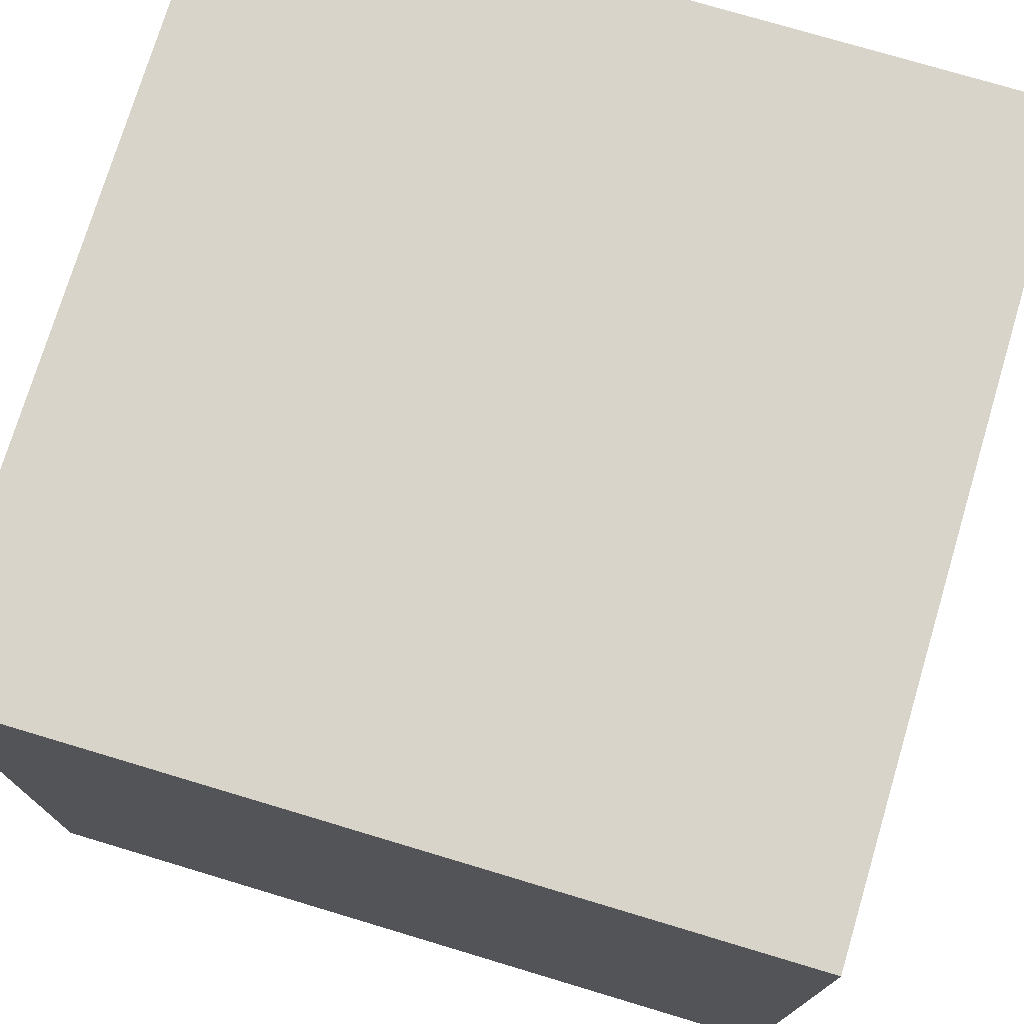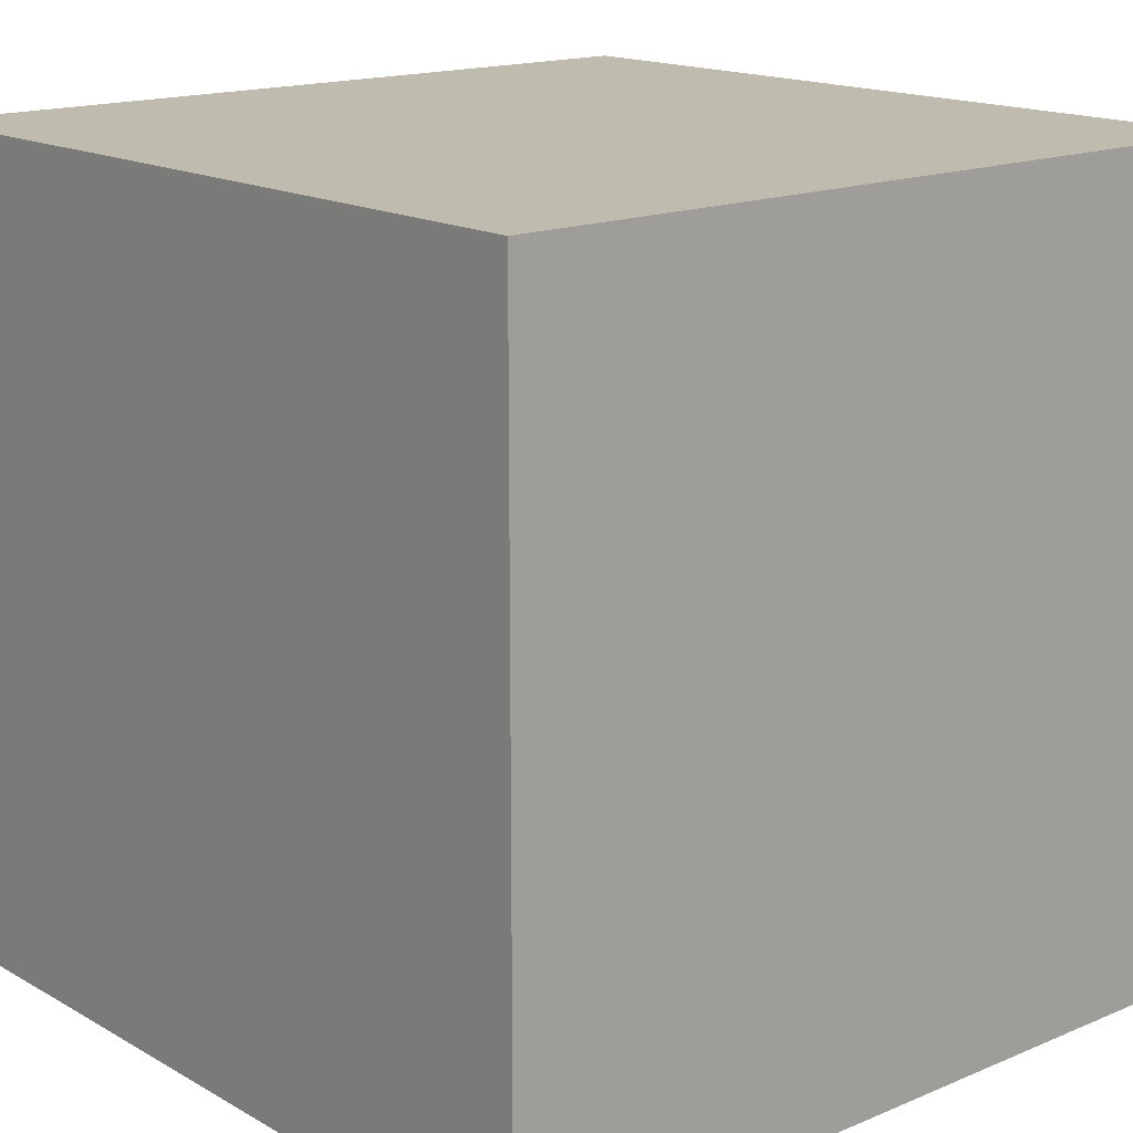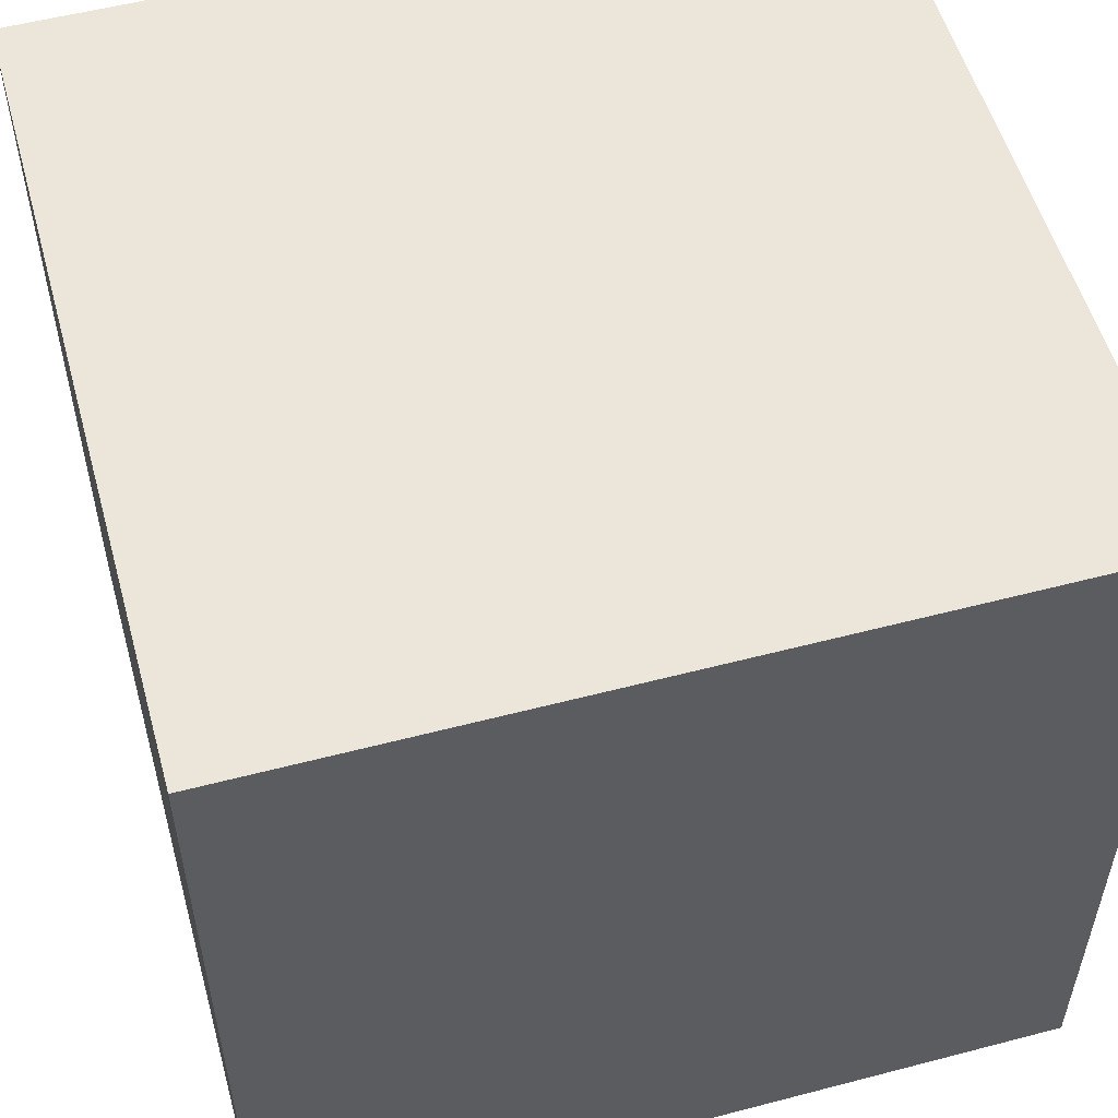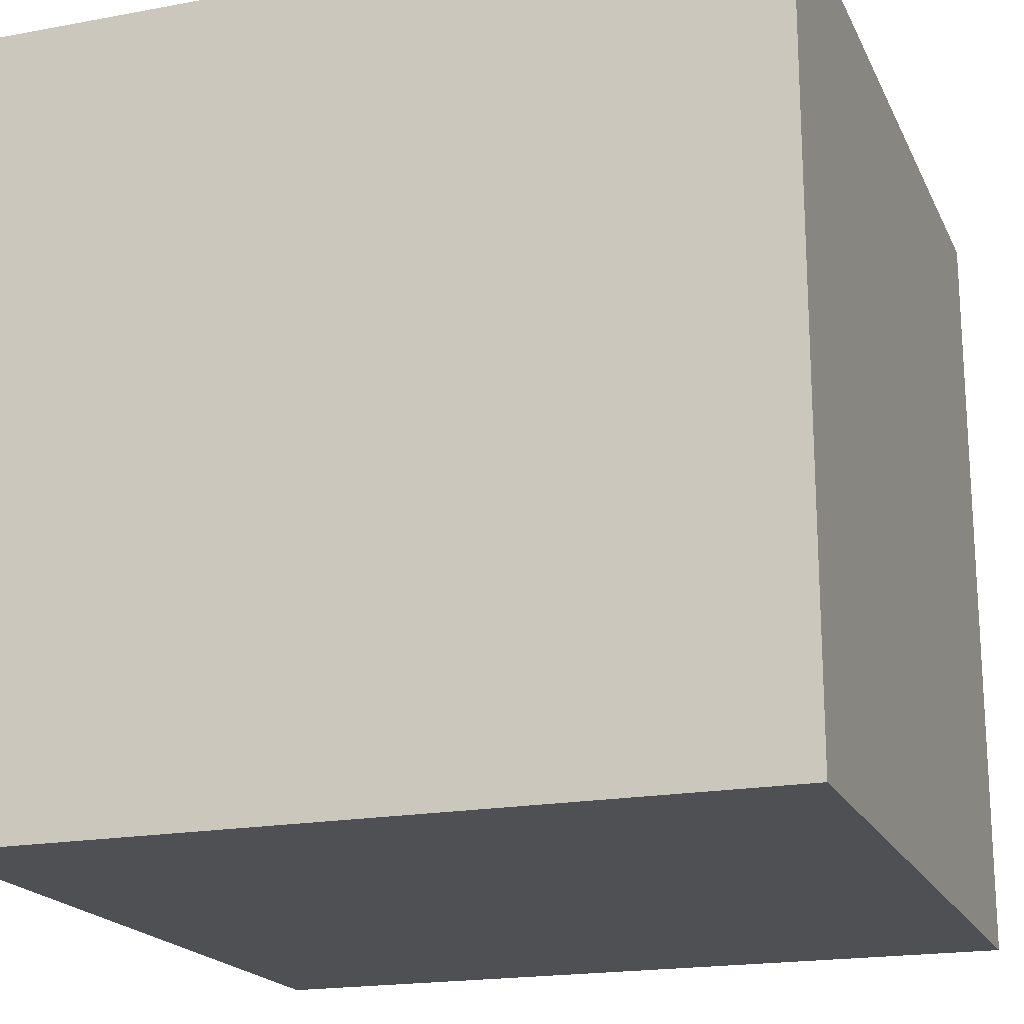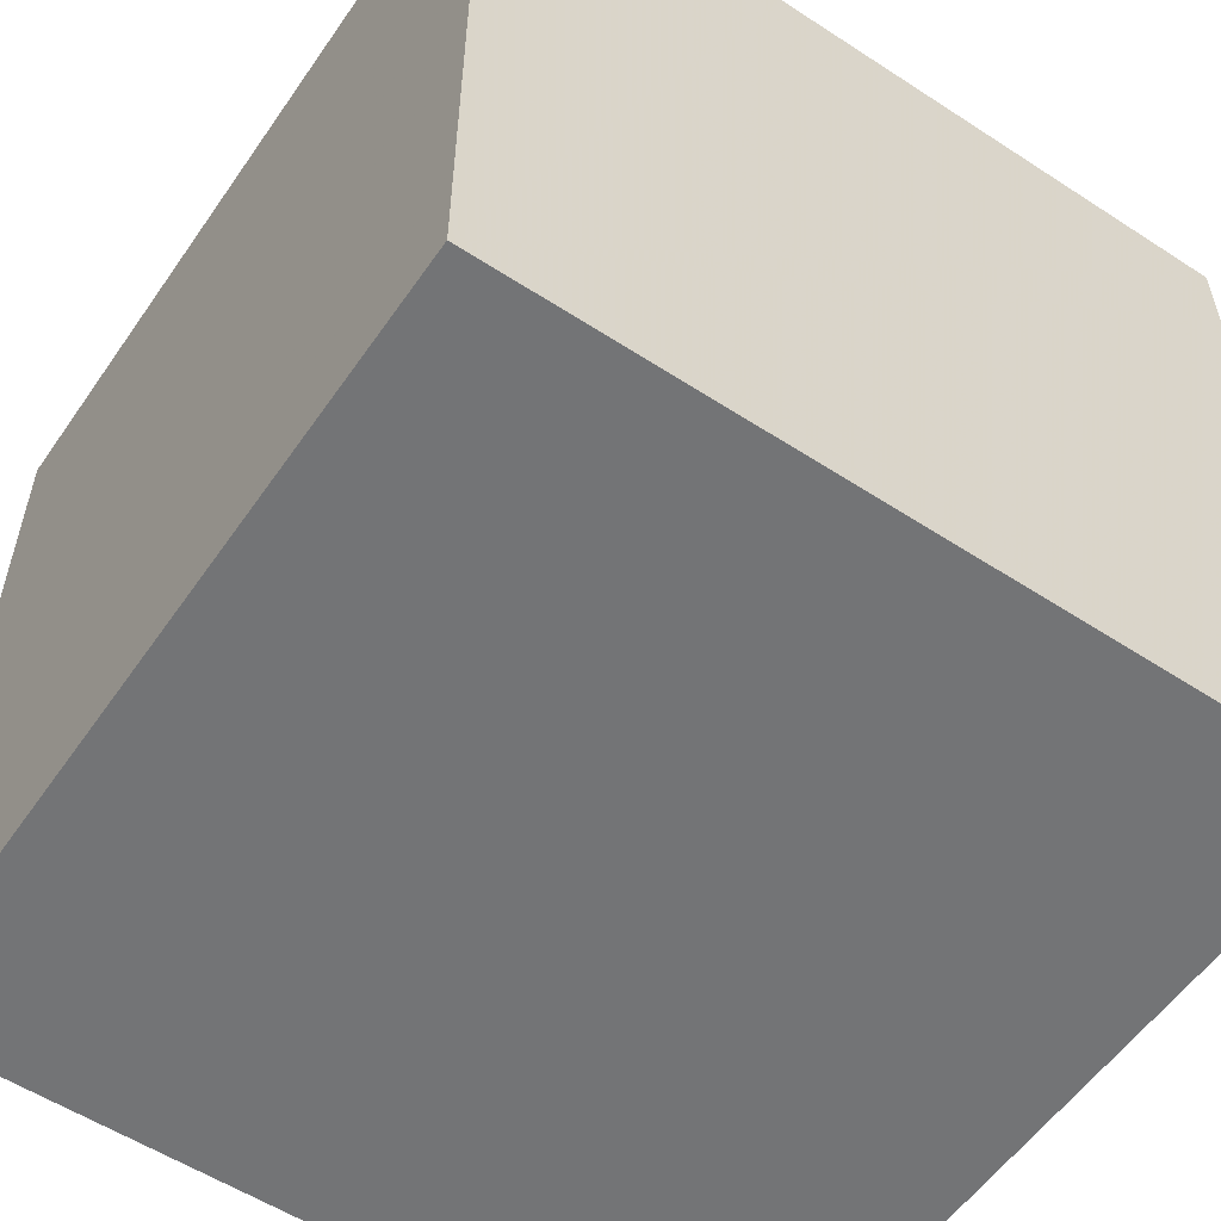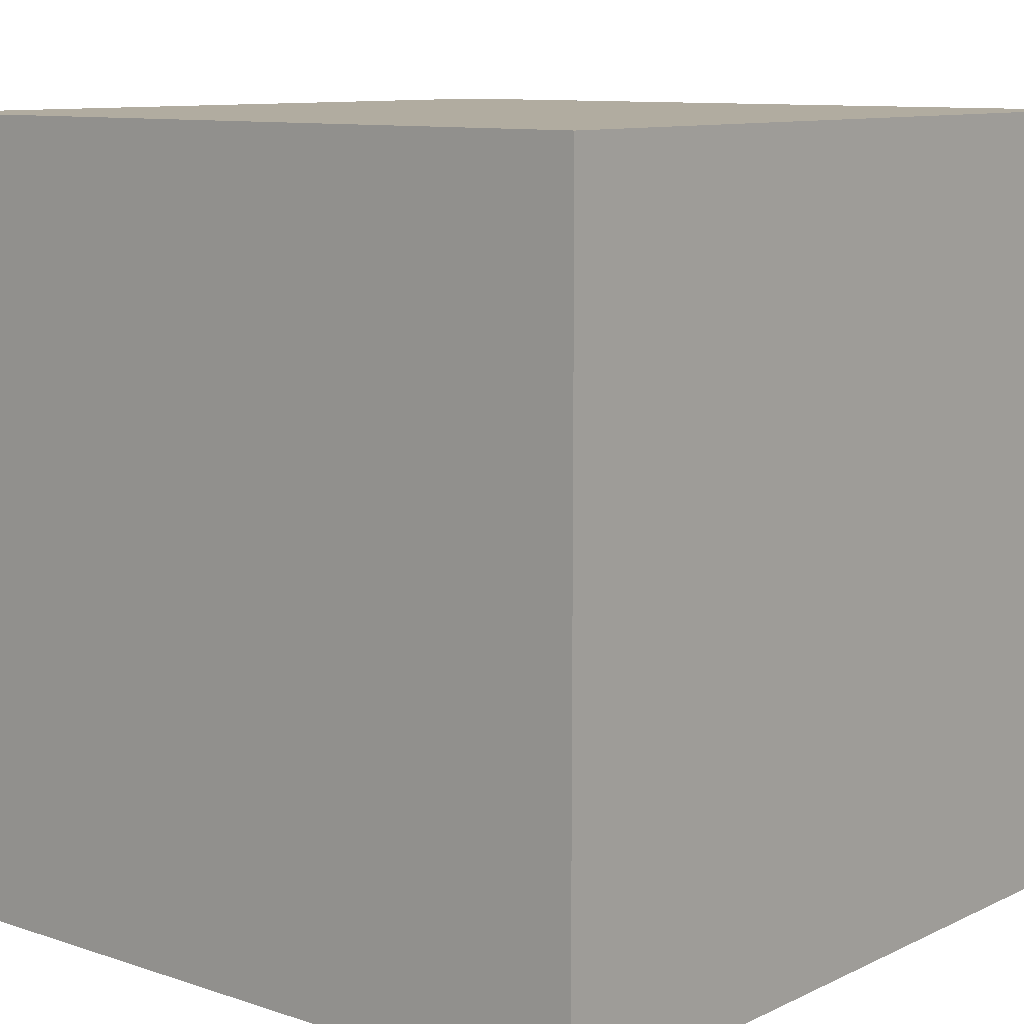
<metadata>
{"format":"obj","ext":"obj","renderer":"f3d","projection":"perspective","resolution":1024,"background":"white","views":[{"elev":75.1,"azim":16.7,"up":"+Z"},{"elev":16.1,"azim":-130.9,"up":"+Z"},{"elev":54.4,"azim":74.5,"up":"+Z"},{"elev":-19.2,"azim":19.3,"up":"+Y"},{"elev":-56.1,"azim":145.7,"up":"+Z"},{"elev":10.1,"azim":-139.9,"up":"+Z"}]}
</metadata>
<code>
o Cube
v 0.3981 -0.5551 -0.5551
v 0.3981 -0.5551 0.5551
v -0.7122 -0.5551 0.5551
v -0.7122 -0.5551 -0.5551
v 0.3981 0.5551 -0.5551
v 0.3981 0.5551 0.5551
v -0.7122 0.5551 0.5551
v -0.7122 0.5551 -0.5551
f 1 2 3 4
f 5 8 7 6
f 1 5 6 2
f 2 6 7 3
f 3 7 8 4
f 5 1 4 8

</code>
